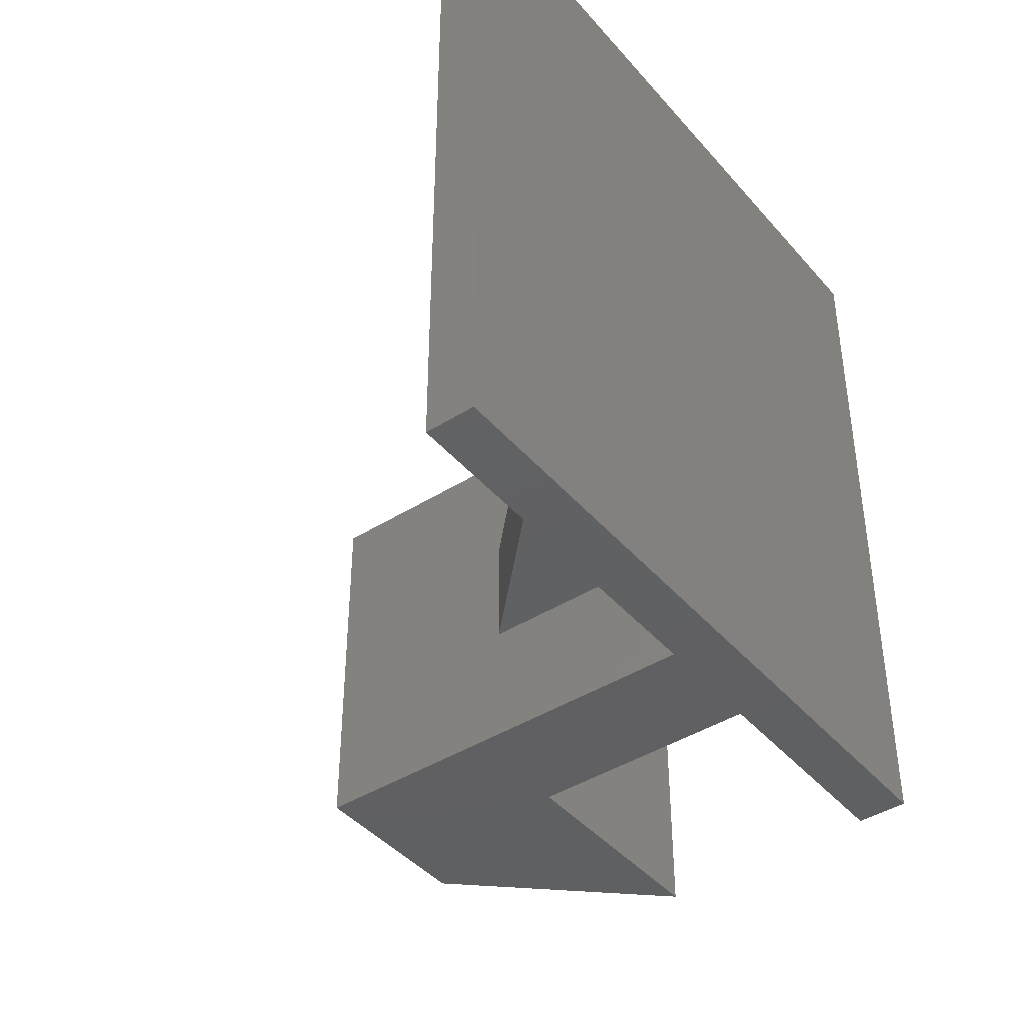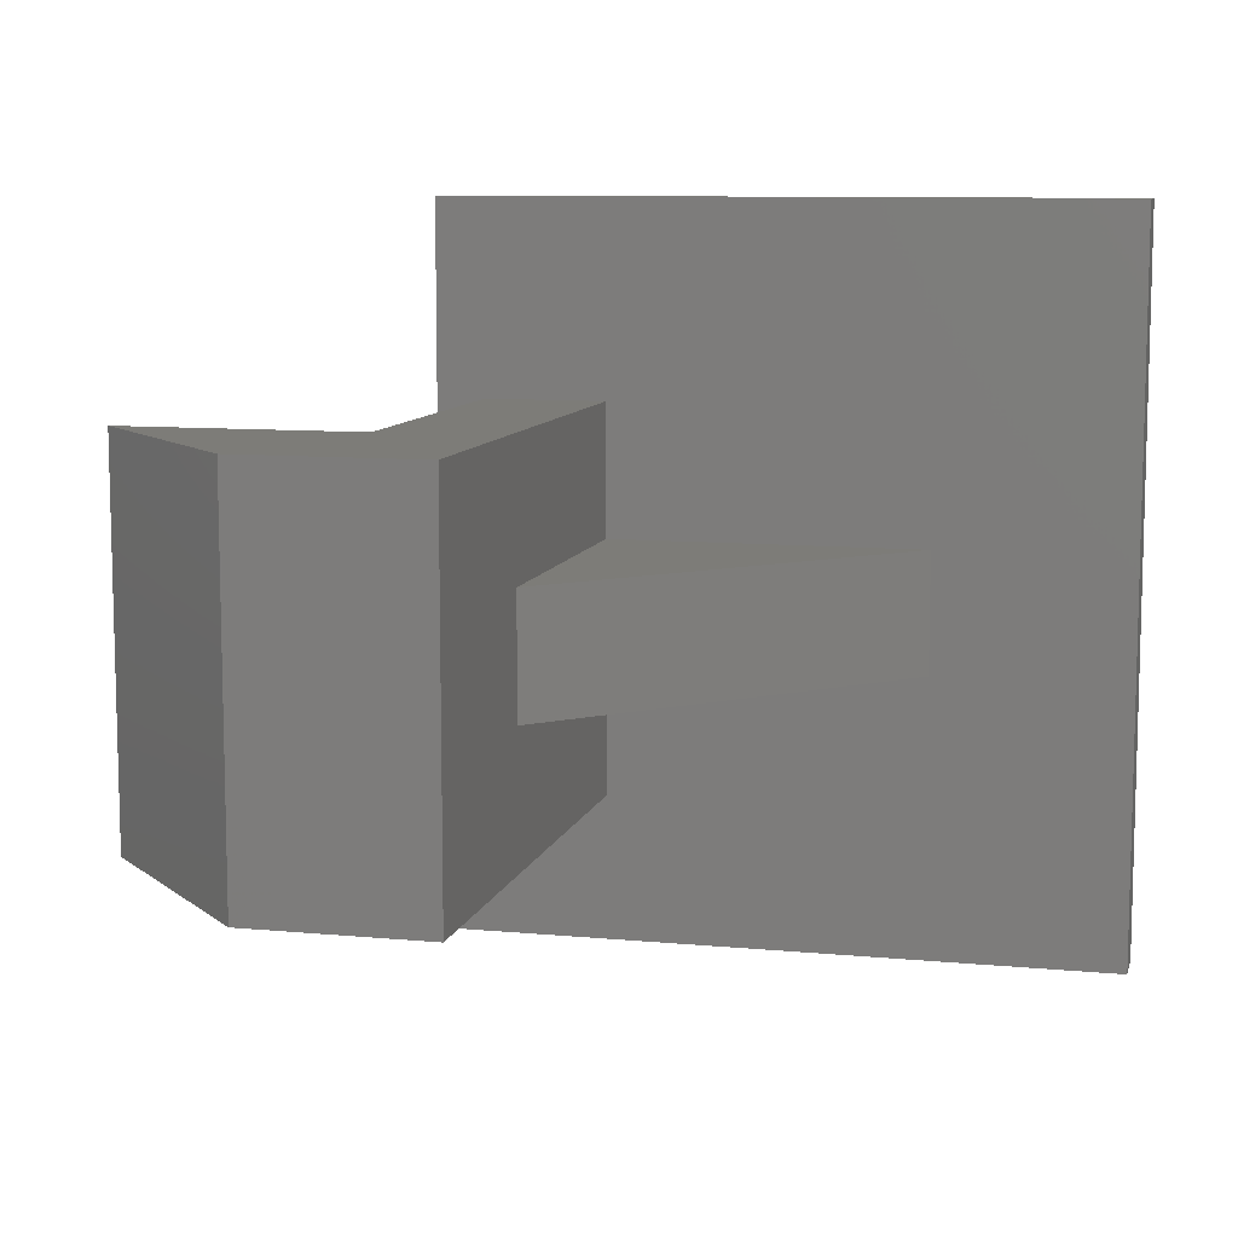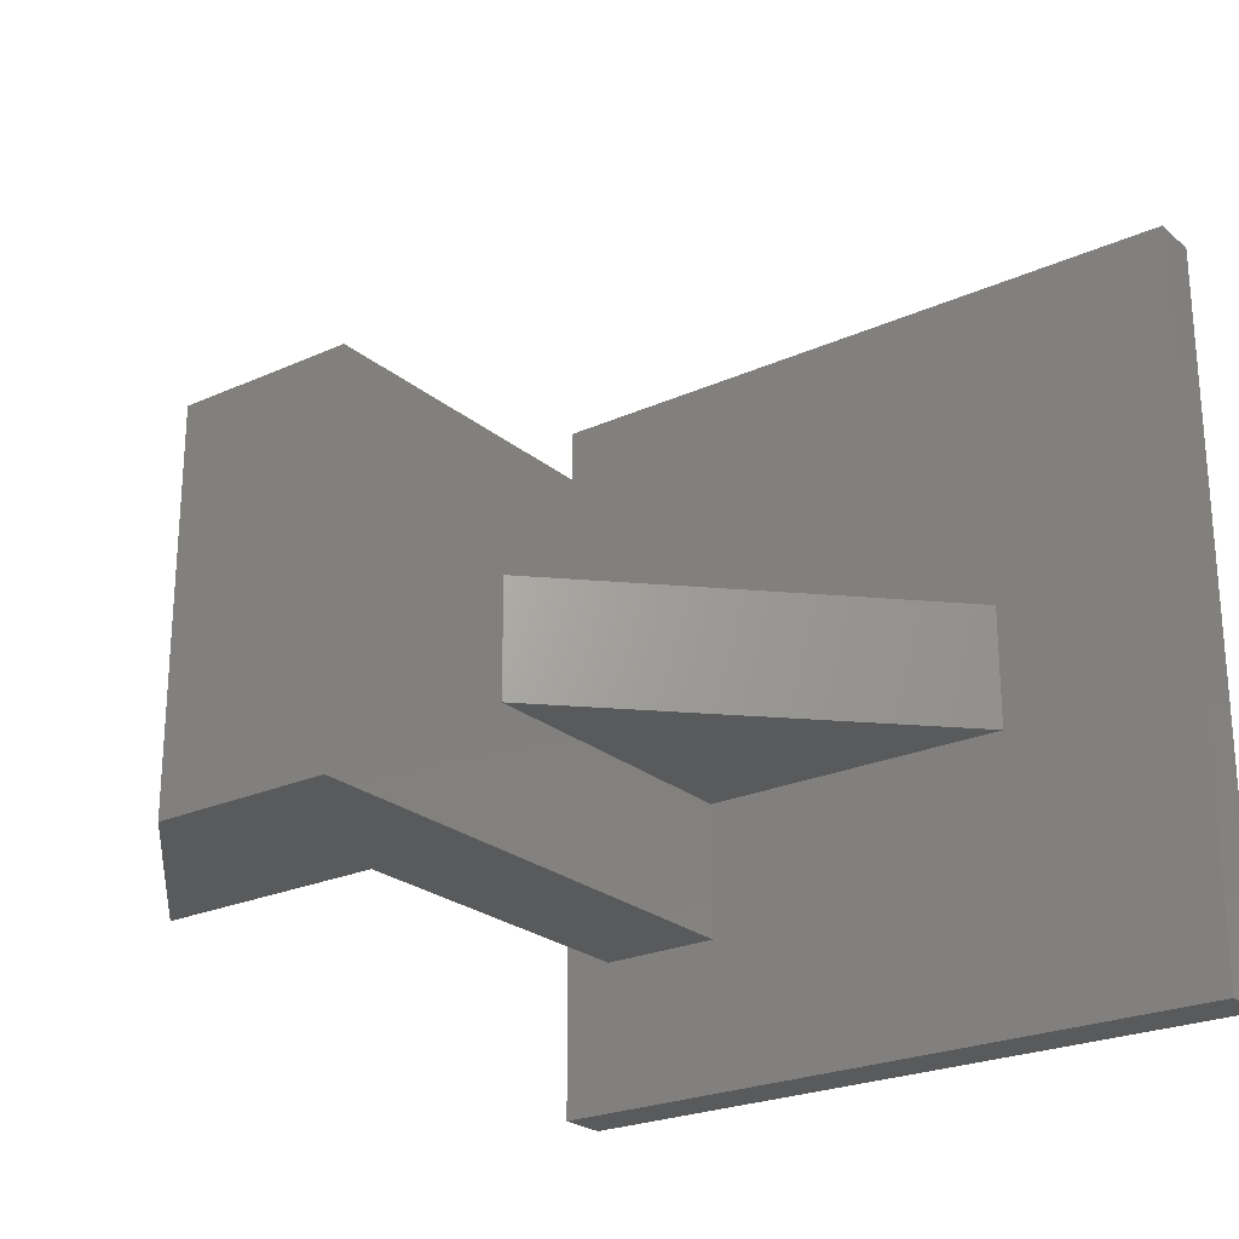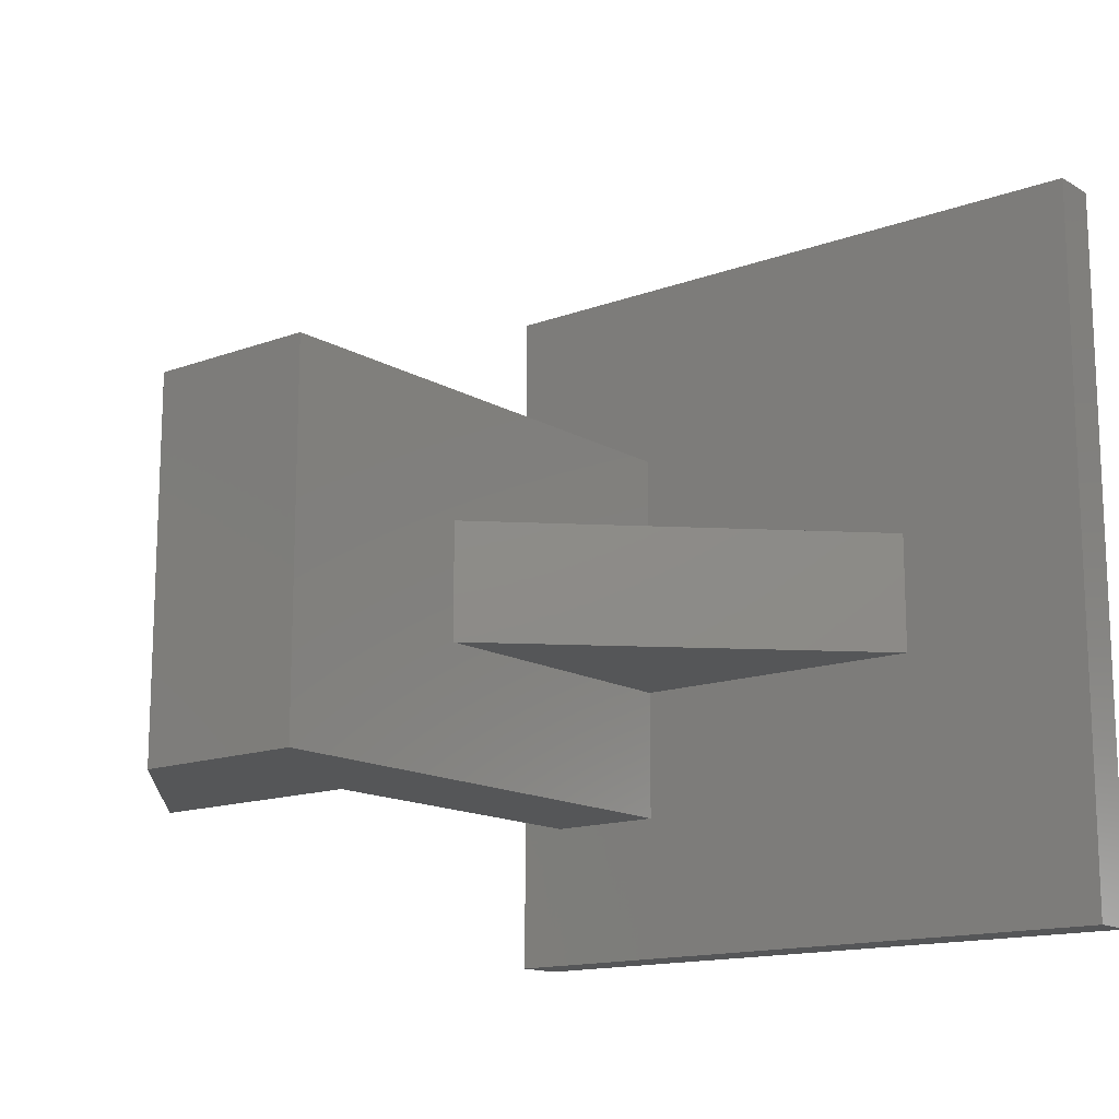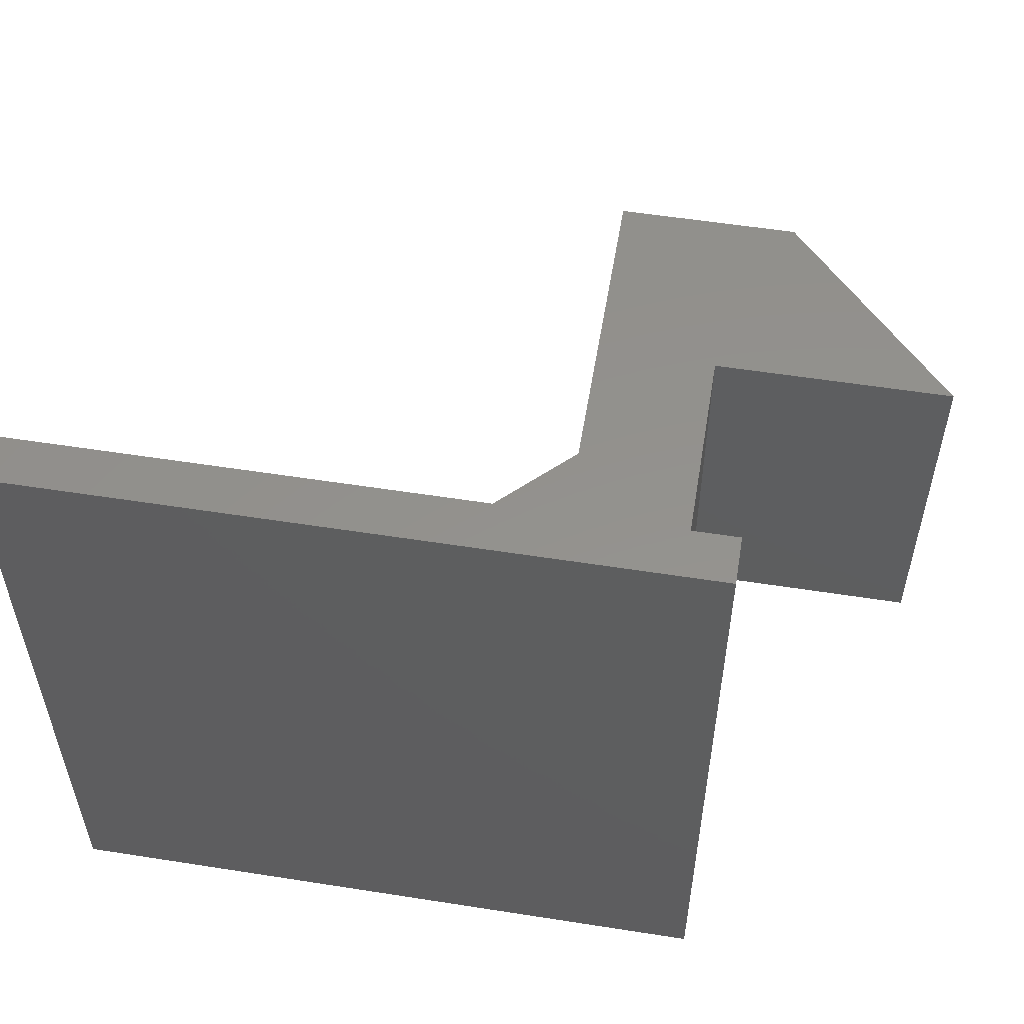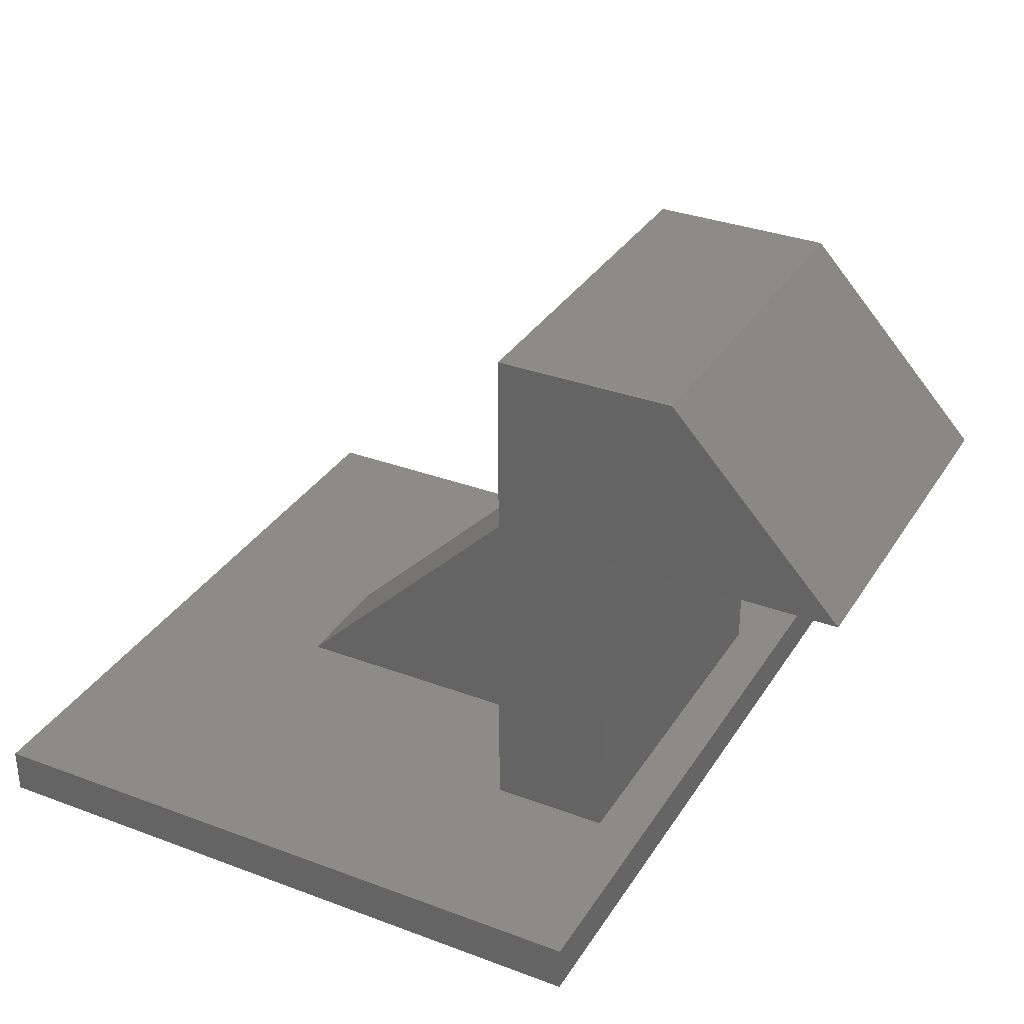
<metadata>
{"format":"stl","ext":"stl","renderer":"f3d","projection":"perspective","resolution":1024,"background":"white","views":[{"elev":-42.3,"azim":127.0,"up":"+Y"},{"elev":9.5,"azim":13.9,"up":"+Y"},{"elev":-24.1,"azim":36.7,"up":"+Y"},{"elev":-14.5,"azim":38.8,"up":"+Y"},{"elev":55.3,"azim":-170.6,"up":"+Y"},{"elev":32.9,"azim":-152.6,"up":"+Z"}]}
</metadata>
<code>
# stl→obj: 33 verts, 62 faces
v -9 -4.5 8
v -9 3.5 8
v -4 -4.5 8
v -2.5 -4.5 8
v -4 3.5 8
v -5.286 -4.5 12
v -5.286 3.5 12
v -4 -4.5 8.667
v -4 -4.5 12
v -2.5 -4.5 9.667
v -4 -4.5 1
v -1.5 -4.5 1
v -1.5 -4.5 12
v -4 3.5 1
v -4 3.5 8.667
v -2.5 3.5 12
v -2.5 3.5 9.667
v -1.5 3.5 12
v -1.5 -1.75 1
v -1.5 0.75 7.5
v -1.5 -1.75 7.5
v -1.5 3.5 1
v -1.5 0.75 1
v -5 -7.5 1
v 9 -7.5 1
v 5 -1.75 1
v -5 7.5 1
v 9 7.5 1
v 5 0.75 1
v -5 -7.5 0
v -5 7.5 0
v 9 7.5 0
v 9 -7.5 0
f 1 2 3
f 1 3 4
f 3 2 5
f 1 6 2
f 2 6 7
f 8 1 4
f 8 9 6
f 6 1 8
f 10 8 4
f 3 11 12
f 4 3 12
f 9 8 13
f 13 10 12
f 10 4 12
f 8 10 13
f 11 3 14
f 14 3 5
f 14 5 15
f 2 7 5
f 15 7 16
f 5 7 15
f 15 16 17
f 7 6 9
f 13 7 9
f 13 16 7
f 13 18 16
f 13 12 19
f 20 13 21
f 21 13 19
f 18 13 20
f 22 20 23
f 18 20 22
f 11 24 25
f 26 19 25
f 12 11 25
f 27 24 11
f 27 11 14
f 27 14 22
f 28 29 25
f 28 27 29
f 29 26 25
f 19 12 25
f 22 29 27
f 23 29 22
f 14 15 22
f 22 15 17
f 22 17 16
f 22 16 18
f 29 23 20
f 20 21 26
f 29 20 26
f 21 19 26
f 30 24 31
f 31 24 27
f 31 27 32
f 32 27 28
f 25 33 32
f 28 25 32
f 24 30 33
f 25 24 33
f 30 31 33
f 33 31 32

</code>
